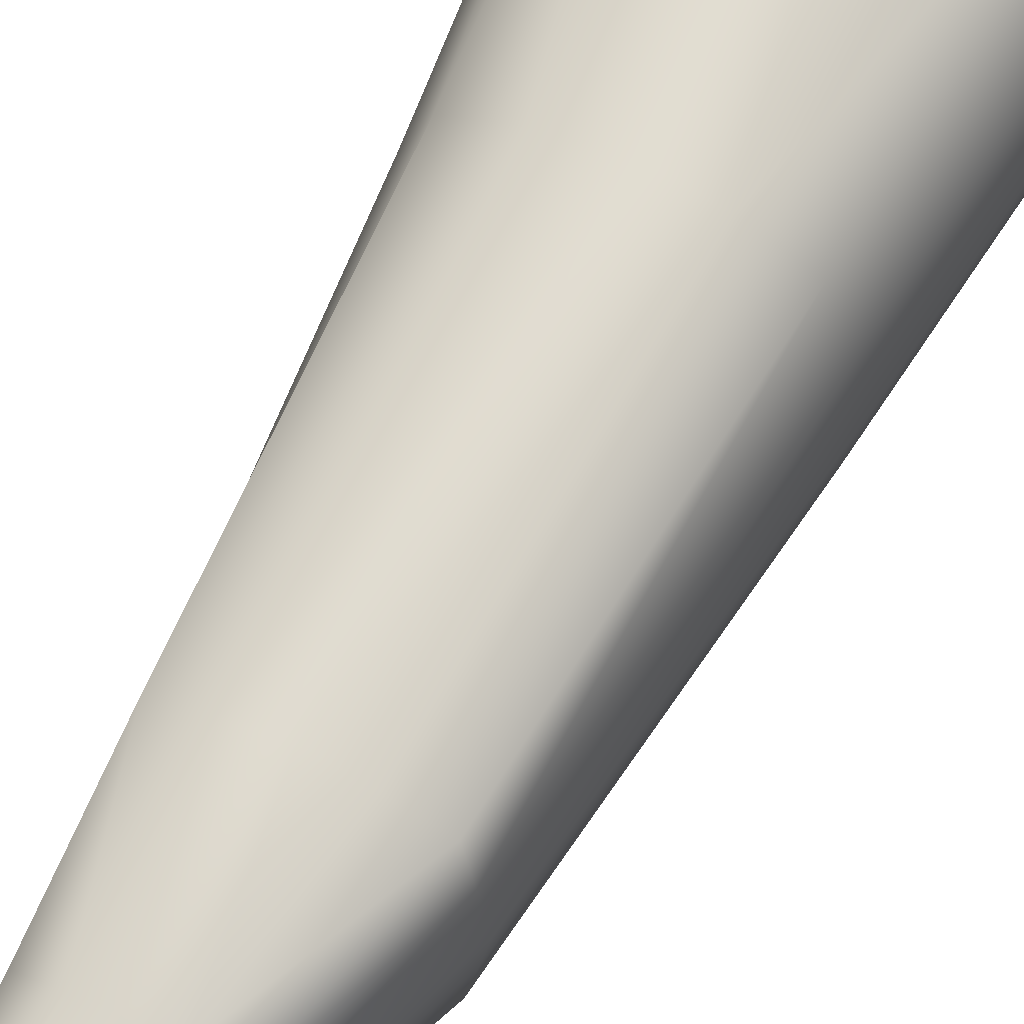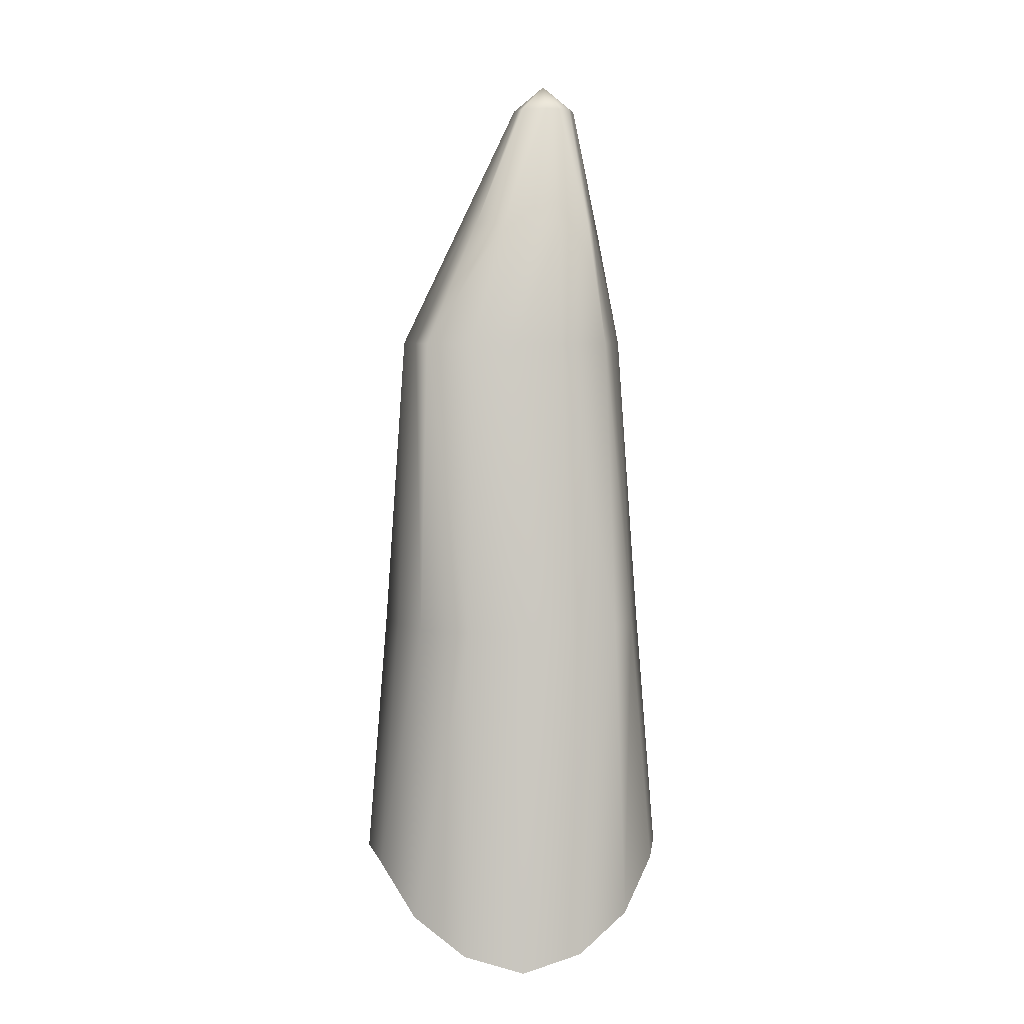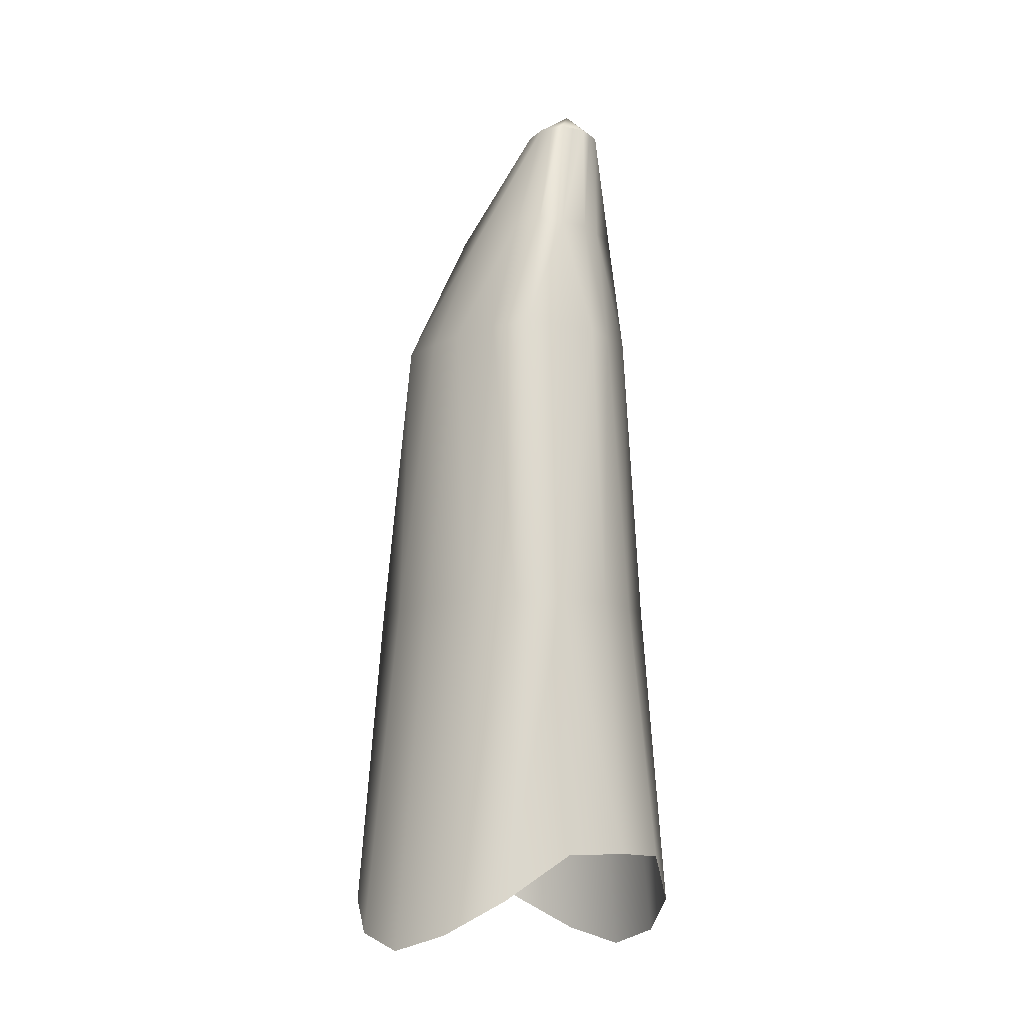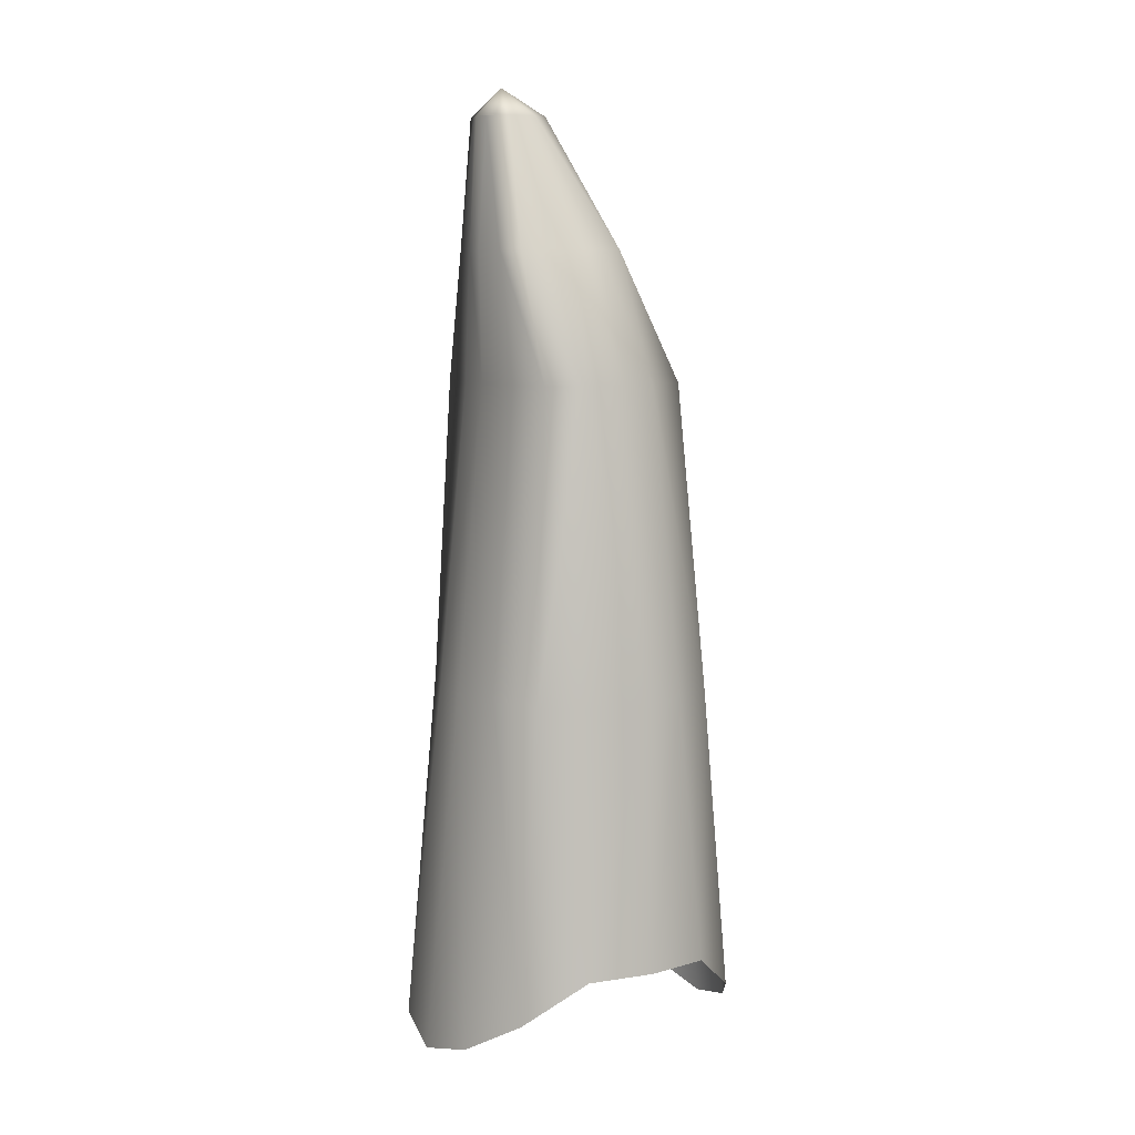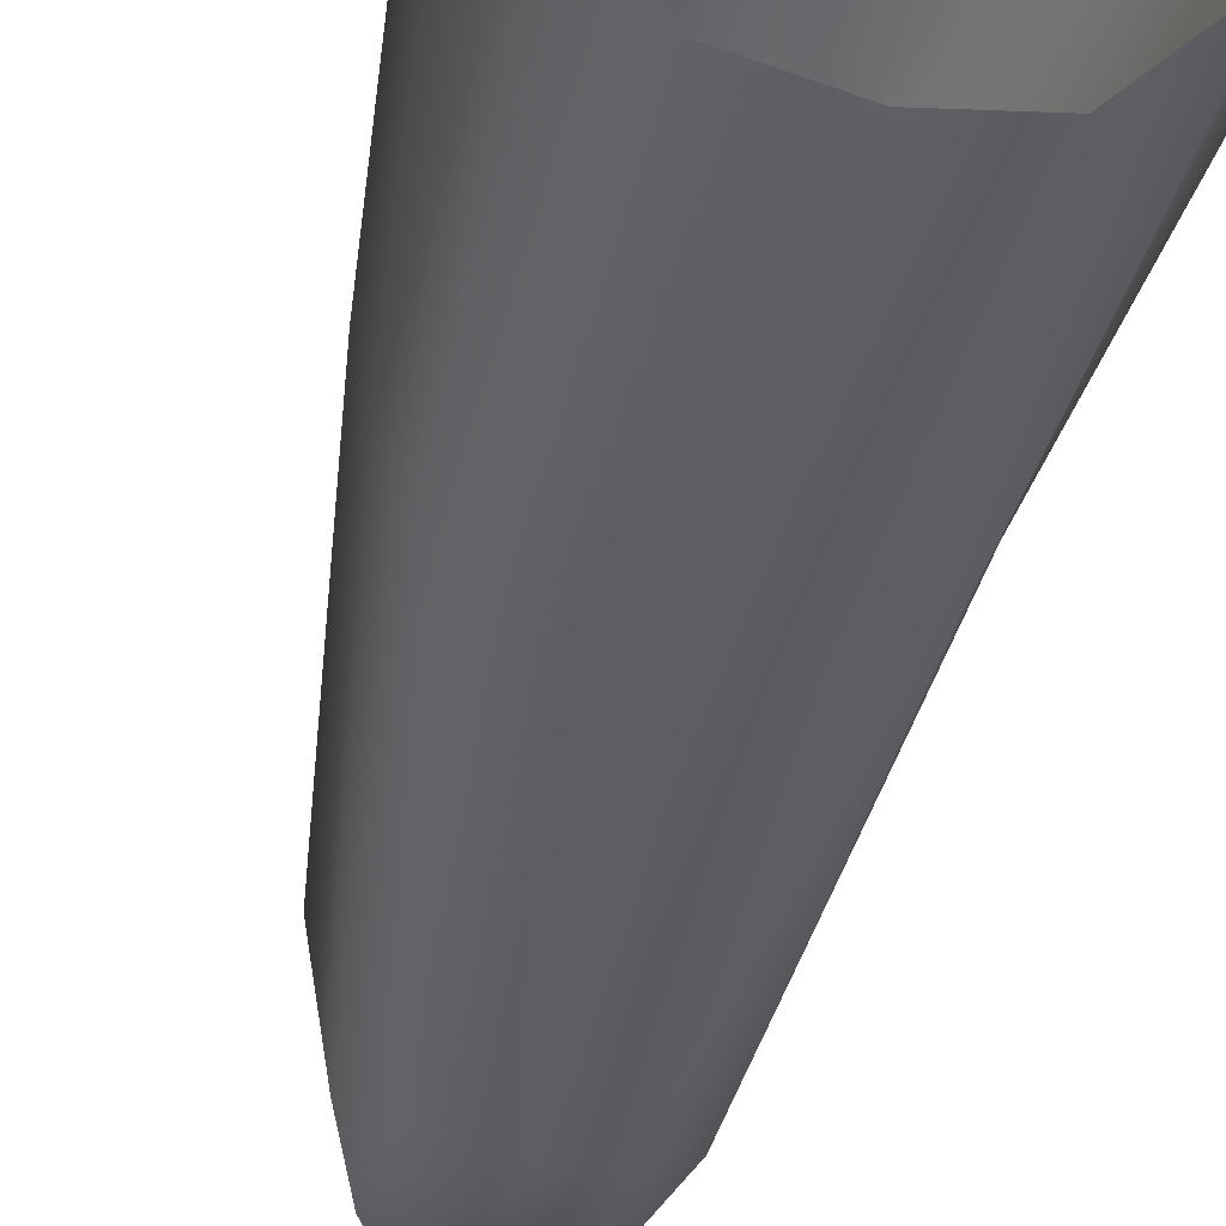
<metadata>
{"format":"obj","ext":"obj","renderer":"f3d","projection":"perspective","resolution":1024,"background":"white","views":[{"elev":63.8,"azim":-153.8,"up":"+Z"},{"elev":5.8,"azim":-94.2,"up":"+Y"},{"elev":-11.3,"azim":-44.2,"up":"+Y"},{"elev":8.1,"azim":149.1,"up":"+Y"},{"elev":-46.9,"azim":-13.2,"up":"+Z"}]}
</metadata>
<code>
o D22R_Raiz
v 13.01 39.03 1.102
v 13.13 39.46 0.5932
v 12.59 39.03 0.9903
v 12.8 39.03 1.046
v 13.01 39.03 1.102
v 12.59 39.03 0.9903
v 12.22 37.06 1.344
v 12.8 39.03 1.046
v 12.59 39.03 0.9903
v 11.79 37.06 1.226
v 12.22 37.06 1.344
v 12.59 39.03 0.9903
v 13.55 39.03 0.5932
v 13.13 39.46 0.5932
v 13.43 39.03 0.9903
v 13.49 39.03 0.7917
v 13.55 39.03 0.5932
v 13.43 39.03 0.9903
v 13.07 37.06 1.344
v 13.49 37.06 1.226
v 13.43 39.03 0.9903
v 13.22 39.03 1.046
v 13.07 37.06 1.344
v 13.43 39.03 0.9903
v 11.7 37.06 -0.1691
v 12.53 39.03 0.3946
v 12.59 39.03 0.1961
v 11.79 37.06 -0.6342
v 11.7 37.06 -0.1691
v 12.59 39.03 0.1961
v 13.59 37.06 -0.1691
v 13.49 37.06 -0.6342
v 13.43 39.03 0.1961
v 13.49 39.03 0.3946
v 13.59 37.06 -0.1691
v 13.43 39.03 0.1961
v 11.55 30.42 1.96
v 10.84 30.42 1.6
v 10.48 25.72 1.738
v 11.33 26.4 2.279
v 11.55 30.42 1.96
v 10.48 25.72 1.738
v 13.43 39.03 0.9903
v 13.13 39.46 0.5932
v 13.01 39.03 1.102
v 13.22 39.03 1.046
v 13.43 39.03 0.9903
v 13.01 39.03 1.102
v 12.22 37.06 1.344
v 12.64 37.06 1.462
v 13.01 39.03 1.102
v 12.8 39.03 1.046
v 12.22 37.06 1.344
v 13.01 39.03 1.102
v 11.7 37.06 0.7611
v 12.53 39.03 0.7917
v 12.47 39.03 0.5932
v 11.61 37.06 0.296
v 11.7 37.06 0.7611
v 12.47 39.03 0.5932
v 11.7 37.06 -0.1691
v 11.61 37.06 0.296
v 12.47 39.03 0.5932
v 12.53 39.03 0.3946
v 11.7 37.06 -0.1691
v 12.47 39.03 0.5932
v 13.1 30.42 1.96
v 13.32 26.4 2.279
v 14.16 25.72 1.738
v 13.8 30.42 1.6
v 13.1 30.42 1.96
v 14.16 25.72 1.738
v 13.43 39.03 0.1961
v 13.13 39.46 0.5932
v 13.55 39.03 0.5932
v 13.49 39.03 0.3946
v 13.43 39.03 0.1961
v 13.55 39.03 0.5932
v 13.59 37.06 0.7611
v 13.68 37.06 0.296
v 13.55 39.03 0.5932
v 13.49 39.03 0.7917
v 13.59 37.06 0.7611
v 13.55 39.03 0.5932
v 10.54 30.42 -0.8374
v 10.84 30.42 -1.602
v 10.48 25.72 -1.74
v 9.967 25.21 -0.9419
v 10.54 30.42 -0.8374
v 10.48 25.72 -1.74
v 12.22 37.06 -0.752
v 12.8 39.03 0.1401
v 13.01 39.03 0.08412
v 12.64 37.06 -0.8697
v 12.22 37.06 -0.752
v 13.01 39.03 0.08412
v 13.07 37.06 -0.752
v 12.64 37.06 -0.8697
v 13.01 39.03 0.08412
v 13.22 39.03 0.1401
v 13.07 37.06 -0.752
v 13.01 39.03 0.08412
v 14.1 30.42 -0.8374
v 14.68 25.21 -0.9419
v 14.16 25.72 -1.74
v 13.8 30.42 -1.602
v 14.1 30.42 -0.8374
v 14.16 25.72 -1.74
v 11.55 30.42 1.96
v 11.33 26.4 2.279
v 12.32 26.43 2.482
v 12.32 30.42 2.152
v 11.55 30.42 1.96
v 12.32 26.43 2.482
v 14.1 30.42 0.8349
v 14.68 25.21 0.9394
v 14.83 24.96 -0.001224
v 14.24 30.42 -0.001224
v 14.1 30.42 0.8349
v 14.83 24.96 -0.001224
v 11.55 30.42 -1.963
v 12.32 30.42 -2.154
v 12.32 26.43 -2.485
v 11.33 26.4 -2.281
v 11.55 30.42 -1.963
v 12.32 26.43 -2.485
v 10.54 30.42 0.8349
v 10.41 30.42 -0.001224
v 9.811 24.96 -0.001224
v 9.967 25.21 0.9394
v 10.54 30.42 0.8349
v 9.811 24.96 -0.001224
v 11.55 30.42 1.96
v 11.85 35.09 1.642
v 11.27 35.09 1.462
v 10.84 30.42 1.6
v 11.55 30.42 1.96
v 11.27 35.09 1.462
v 12.22 37.06 1.344
v 11.79 37.06 1.226
v 11.27 35.09 1.462
v 11.85 35.09 1.642
v 12.22 37.06 1.344
v 11.27 35.09 1.462
v 10.54 30.42 -0.8374
v 11.16 35.09 -0.7329
v 11.27 35.09 -1.465
v 10.84 30.42 -1.602
v 10.54 30.42 -0.8374
v 11.27 35.09 -1.465
v 11.7 37.06 -0.1691
v 11.79 37.06 -0.6342
v 11.27 35.09 -1.465
v 11.16 35.09 -0.7329
v 11.7 37.06 -0.1691
v 11.27 35.09 -1.465
v 13.07 37.06 1.344
v 13 35.09 1.642
v 13.58 35.09 1.462
v 13.49 37.06 1.226
v 13.07 37.06 1.344
v 13.58 35.09 1.462
v 13.1 30.42 1.96
v 13.8 30.42 1.6
v 13.58 35.09 1.462
v 13 35.09 1.642
v 13.1 30.42 1.96
v 13.58 35.09 1.462
v 13.59 37.06 -0.1691
v 13.69 35.09 -0.7329
v 13.58 35.09 -1.465
v 13.49 37.06 -0.6342
v 13.59 37.06 -0.1691
v 13.58 35.09 -1.465
v 14.1 30.42 -0.8374
v 13.8 30.42 -1.602
v 13.58 35.09 -1.465
v 13.69 35.09 -0.7329
v 14.1 30.42 -0.8374
v 13.58 35.09 -1.465
v 11.55 30.42 -1.963
v 11.85 35.09 -1.644
v 12.42 35.09 -1.824
v 12.32 30.42 -2.154
v 11.55 30.42 -1.963
v 12.42 35.09 -1.824
v 12.22 37.06 -0.752
v 12.64 37.06 -0.8697
v 12.42 35.09 -1.824
v 11.85 35.09 -1.644
v 12.22 37.06 -0.752
v 12.42 35.09 -1.824
v 10.54 30.42 0.8349
v 11.16 35.09 0.7304
v 11.05 35.09 -0.001223
v 10.41 30.42 -0.001224
v 10.54 30.42 0.8349
v 11.05 35.09 -0.001223
v 11.7 37.06 0.7611
v 11.61 37.06 0.296
v 11.05 35.09 -0.001223
v 11.16 35.09 0.7304
v 11.7 37.06 0.7611
v 11.05 35.09 -0.001223
v 12.22 37.06 1.344
v 11.85 35.09 1.642
v 12.42 35.09 1.821
v 12.64 37.06 1.462
v 12.22 37.06 1.344
v 12.42 35.09 1.821
v 11.55 30.42 1.96
v 12.32 30.42 2.152
v 12.42 35.09 1.821
v 11.85 35.09 1.642
v 11.55 30.42 1.96
v 12.42 35.09 1.821
v 13.59 37.06 0.7611
v 13.69 35.09 0.7304
v 13.8 35.09 -0.001223
v 13.68 37.06 0.296
v 13.59 37.06 0.7611
v 13.8 35.09 -0.001223
v 14.1 30.42 0.8349
v 14.24 30.42 -0.001224
v 13.8 35.09 -0.001223
v 13.69 35.09 0.7304
v 14.1 30.42 0.8349
v 13.8 35.09 -0.001223
v 10.84 30.42 1.6
v 10.54 30.42 0.8349
v 9.967 25.21 0.9394
v 10.48 25.72 1.738
v 10.84 30.42 1.6
v 9.967 25.21 0.9394
v 10.41 30.42 -0.001224
v 10.54 30.42 -0.8374
v 9.967 25.21 -0.9419
v 9.811 24.96 -0.001224
v 10.41 30.42 -0.001224
v 9.967 25.21 -0.9419
v 13.13 39.46 0.5932
v 12.47 39.03 0.5932
v 12.53 39.03 0.7917
v 12.59 39.03 0.9903
v 13.13 39.46 0.5932
v 12.53 39.03 0.7917
v 13.49 37.06 1.226
v 13.59 37.06 0.7611
v 13.49 39.03 0.7917
v 13.43 39.03 0.9903
v 13.49 37.06 1.226
v 13.49 39.03 0.7917
v 13.13 39.46 0.5932
v 13.01 39.03 0.08412
v 12.8 39.03 0.1401
v 12.59 39.03 0.1961
v 13.13 39.46 0.5932
v 12.8 39.03 0.1401
v 12.64 37.06 1.462
v 13.07 37.06 1.344
v 13.22 39.03 1.046
v 13.01 39.03 1.102
v 12.64 37.06 1.462
v 13.22 39.03 1.046
v 13.13 39.46 0.5932
v 12.59 39.03 0.1961
v 12.53 39.03 0.3946
v 12.47 39.03 0.5932
v 13.13 39.46 0.5932
v 12.53 39.03 0.3946
v 13.68 37.06 0.296
v 13.59 37.06 -0.1691
v 13.49 39.03 0.3946
v 13.55 39.03 0.5932
v 13.68 37.06 0.296
v 13.49 39.03 0.3946
v 13.13 39.46 0.5932
v 13.43 39.03 0.1961
v 13.22 39.03 0.1401
v 13.01 39.03 0.08412
v 13.13 39.46 0.5932
v 13.22 39.03 0.1401
v 13.49 37.06 -0.6342
v 13.07 37.06 -0.752
v 13.22 39.03 0.1401
v 13.43 39.03 0.1961
v 13.49 37.06 -0.6342
v 13.22 39.03 0.1401
v 10.84 30.42 -1.602
v 11.55 30.42 -1.963
v 11.33 26.4 -2.281
v 10.48 25.72 -1.74
v 10.84 30.42 -1.602
v 11.33 26.4 -2.281
v 12.32 30.42 -2.154
v 13.1 30.42 -1.963
v 13.32 26.4 -2.281
v 12.32 26.43 -2.485
v 12.32 30.42 -2.154
v 13.32 26.4 -2.281
v 11.79 37.06 -0.6342
v 12.22 37.06 -0.752
v 11.85 35.09 -1.644
v 11.27 35.09 -1.465
v 11.79 37.06 -0.6342
v 11.85 35.09 -1.644
v 11.79 37.06 1.226
v 11.7 37.06 0.7611
v 11.16 35.09 0.7304
v 11.27 35.09 1.462
v 11.79 37.06 1.226
v 11.16 35.09 0.7304
v 12.32 30.42 2.152
v 13.1 30.42 1.96
v 13 35.09 1.642
v 12.42 35.09 1.821
v 12.32 30.42 2.152
v 13 35.09 1.642
v 14.24 30.42 -0.001224
v 14.1 30.42 -0.8374
v 13.69 35.09 -0.7329
v 13.8 35.09 -0.001223
v 14.24 30.42 -0.001224
v 13.69 35.09 -0.7329
v 11.61 37.06 0.296
v 11.7 37.06 -0.1691
v 11.16 35.09 -0.7329
v 11.05 35.09 -0.001223
v 11.61 37.06 0.296
v 11.16 35.09 -0.7329
v 13.8 30.42 -1.602
v 13.1 30.42 -1.963
v 13 35.09 -1.644
v 13.58 35.09 -1.465
v 13.8 30.42 -1.602
v 13 35.09 -1.644
v 12.64 37.06 -0.8697
v 13.07 37.06 -0.752
v 13 35.09 -1.644
v 12.42 35.09 -1.824
v 12.64 37.06 -0.8697
v 13 35.09 -1.644
v 13.8 30.42 1.6
v 14.1 30.42 0.8349
v 13.69 35.09 0.7304
v 13.58 35.09 1.462
v 13.8 30.42 1.6
v 13.69 35.09 0.7304
v 12.53 39.03 0.7917
v 11.7 37.06 0.7611
v 11.79 37.06 1.226
v 12.59 39.03 0.9903
v 12.53 39.03 0.7917
v 11.79 37.06 1.226
v 12.8 39.03 0.1401
v 12.22 37.06 -0.752
v 11.79 37.06 -0.6342
v 12.59 39.03 0.1961
v 12.8 39.03 0.1401
v 11.79 37.06 -0.6342
v 14.68 25.21 0.9394
v 14.1 30.42 0.8349
v 13.8 30.42 1.6
v 14.16 25.72 1.738
v 14.68 25.21 0.9394
v 13.8 30.42 1.6
v 13.32 26.4 -2.281
v 13.1 30.42 -1.963
v 13.8 30.42 -1.602
v 14.16 25.72 -1.74
v 13.32 26.4 -2.281
v 13.8 30.42 -1.602
v 13.32 26.4 2.279
v 13.1 30.42 1.96
v 12.32 30.42 2.152
v 12.32 26.43 2.482
v 13.32 26.4 2.279
v 12.32 30.42 2.152
v 14.68 25.21 -0.9419
v 14.1 30.42 -0.8374
v 14.24 30.42 -0.001224
v 14.83 24.96 -0.001224
v 14.68 25.21 -0.9419
v 14.24 30.42 -0.001224
v 11.16 35.09 0.7304
v 10.54 30.42 0.8349
v 10.84 30.42 1.6
v 11.27 35.09 1.462
v 11.16 35.09 0.7304
v 10.84 30.42 1.6
v 11.85 35.09 -1.644
v 11.55 30.42 -1.963
v 10.84 30.42 -1.602
v 11.27 35.09 -1.465
v 11.85 35.09 -1.644
v 10.84 30.42 -1.602
v 13.69 35.09 0.7304
v 13.59 37.06 0.7611
v 13.49 37.06 1.226
v 13.58 35.09 1.462
v 13.69 35.09 0.7304
v 13.49 37.06 1.226
v 13 35.09 -1.644
v 13.07 37.06 -0.752
v 13.49 37.06 -0.6342
v 13.58 35.09 -1.465
v 13 35.09 -1.644
v 13.49 37.06 -0.6342
v 13 35.09 -1.644
v 13.1 30.42 -1.963
v 12.32 30.42 -2.154
v 12.42 35.09 -1.824
v 13 35.09 -1.644
v 12.32 30.42 -2.154
v 11.16 35.09 -0.7329
v 10.54 30.42 -0.8374
v 10.41 30.42 -0.001224
v 11.05 35.09 -0.001223
v 11.16 35.09 -0.7329
v 10.41 30.42 -0.001224
v 13 35.09 1.642
v 13.07 37.06 1.344
v 12.64 37.06 1.462
v 12.42 35.09 1.821
v 13 35.09 1.642
v 12.64 37.06 1.462
v 13.69 35.09 -0.7329
v 13.59 37.06 -0.1691
v 13.68 37.06 0.296
v 13.8 35.09 -0.001223
v 13.69 35.09 -0.7329
v 13.68 37.06 0.296
f 1 2 3
f 4 5 6
f 7 8 9
f 10 11 12
f 13 14 15
f 16 17 18
f 19 20 21
f 22 23 24
f 25 26 27
f 28 29 30
f 31 32 33
f 34 35 36
f 37 38 39
f 40 41 42
f 43 44 45
f 46 47 48
f 49 50 51
f 52 53 54
f 55 56 57
f 58 59 60
f 61 62 63
f 64 65 66
f 67 68 69
f 70 71 72
f 73 74 75
f 76 77 78
f 79 80 81
f 82 83 84
f 85 86 87
f 88 89 90
f 91 92 93
f 94 95 96
f 97 98 99
f 100 101 102
f 103 104 105
f 106 107 108
f 109 110 111
f 112 113 114
f 115 116 117
f 118 119 120
f 121 122 123
f 124 125 126
f 127 128 129
f 130 131 132
f 133 134 135
f 136 137 138
f 139 140 141
f 142 143 144
f 145 146 147
f 148 149 150
f 151 152 153
f 154 155 156
f 157 158 159
f 160 161 162
f 163 164 165
f 166 167 168
f 169 170 171
f 172 173 174
f 175 176 177
f 178 179 180
f 181 182 183
f 184 185 186
f 187 188 189
f 190 191 192
f 193 194 195
f 196 197 198
f 199 200 201
f 202 203 204
f 205 206 207
f 208 209 210
f 211 212 213
f 214 215 216
f 217 218 219
f 220 221 222
f 223 224 225
f 226 227 228
f 229 230 231
f 232 233 234
f 235 236 237
f 238 239 240
f 241 242 243
f 244 245 246
f 247 248 249
f 250 251 252
f 253 254 255
f 256 257 258
f 259 260 261
f 262 263 264
f 265 266 267
f 268 269 270
f 271 272 273
f 274 275 276
f 277 278 279
f 280 281 282
f 283 284 285
f 286 287 288
f 289 290 291
f 292 293 294
f 295 296 297
f 298 299 300
f 301 302 303
f 304 305 306
f 307 308 309
f 310 311 312
f 313 314 315
f 316 317 318
f 319 320 321
f 322 323 324
f 325 326 327
f 328 329 330
f 331 332 333
f 334 335 336
f 337 338 339
f 340 341 342
f 343 344 345
f 346 347 348
f 349 350 351
f 352 353 354
f 355 356 357
f 358 359 360
f 361 362 363
f 364 365 366
f 367 368 369
f 370 371 372
f 373 374 375
f 376 377 378
f 379 380 381
f 382 383 384
f 385 386 387
f 388 389 390
f 391 392 393
f 394 395 396
f 397 398 399
f 400 401 402
f 403 404 405
f 406 407 408
f 409 410 411
f 412 413 414
f 415 416 417
f 418 419 420
f 421 422 423
f 424 425 426
f 427 428 429
f 430 431 432

</code>
